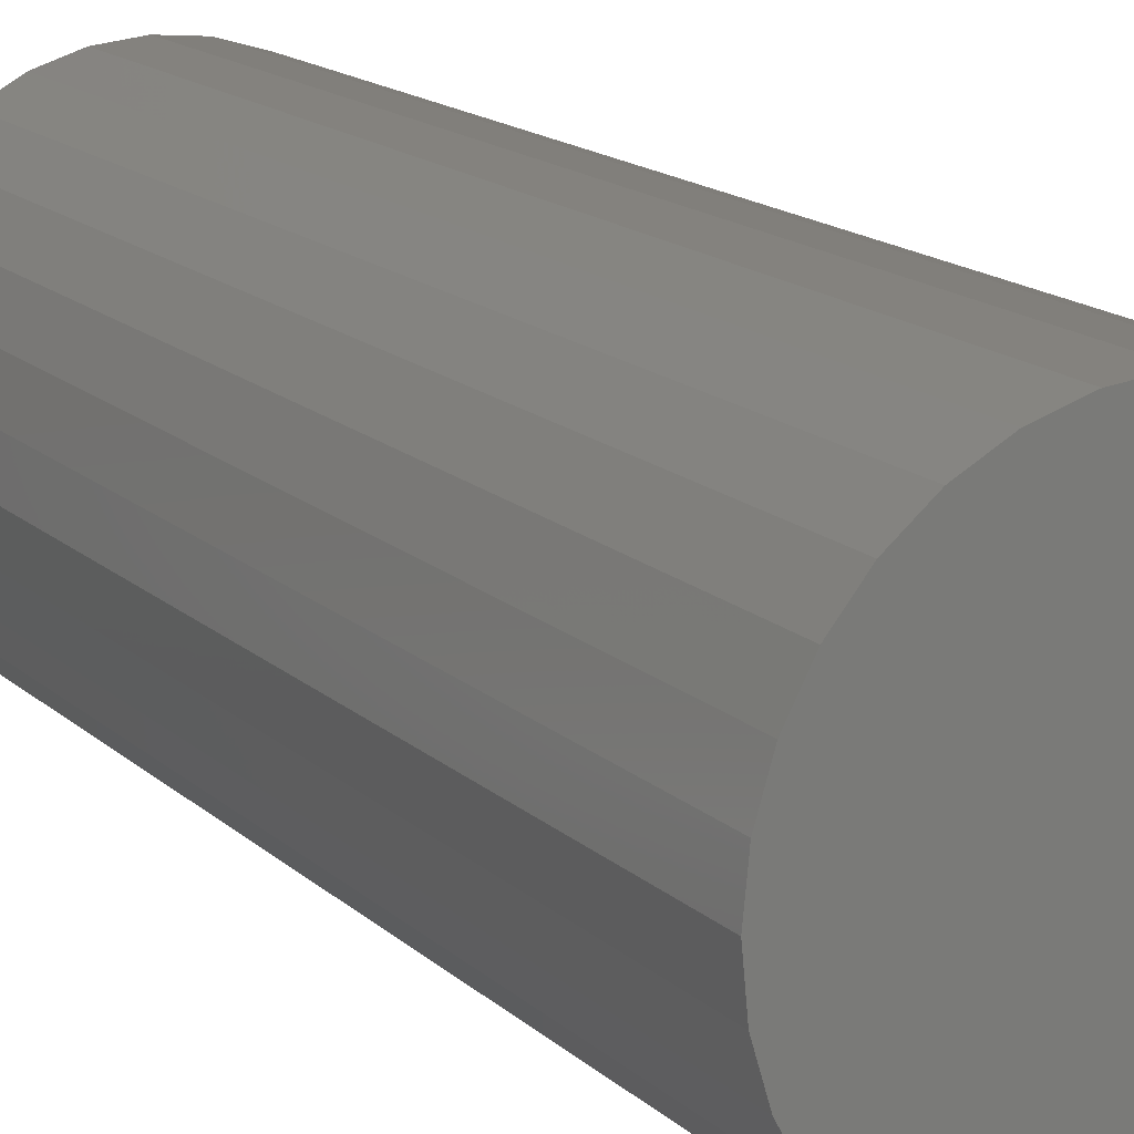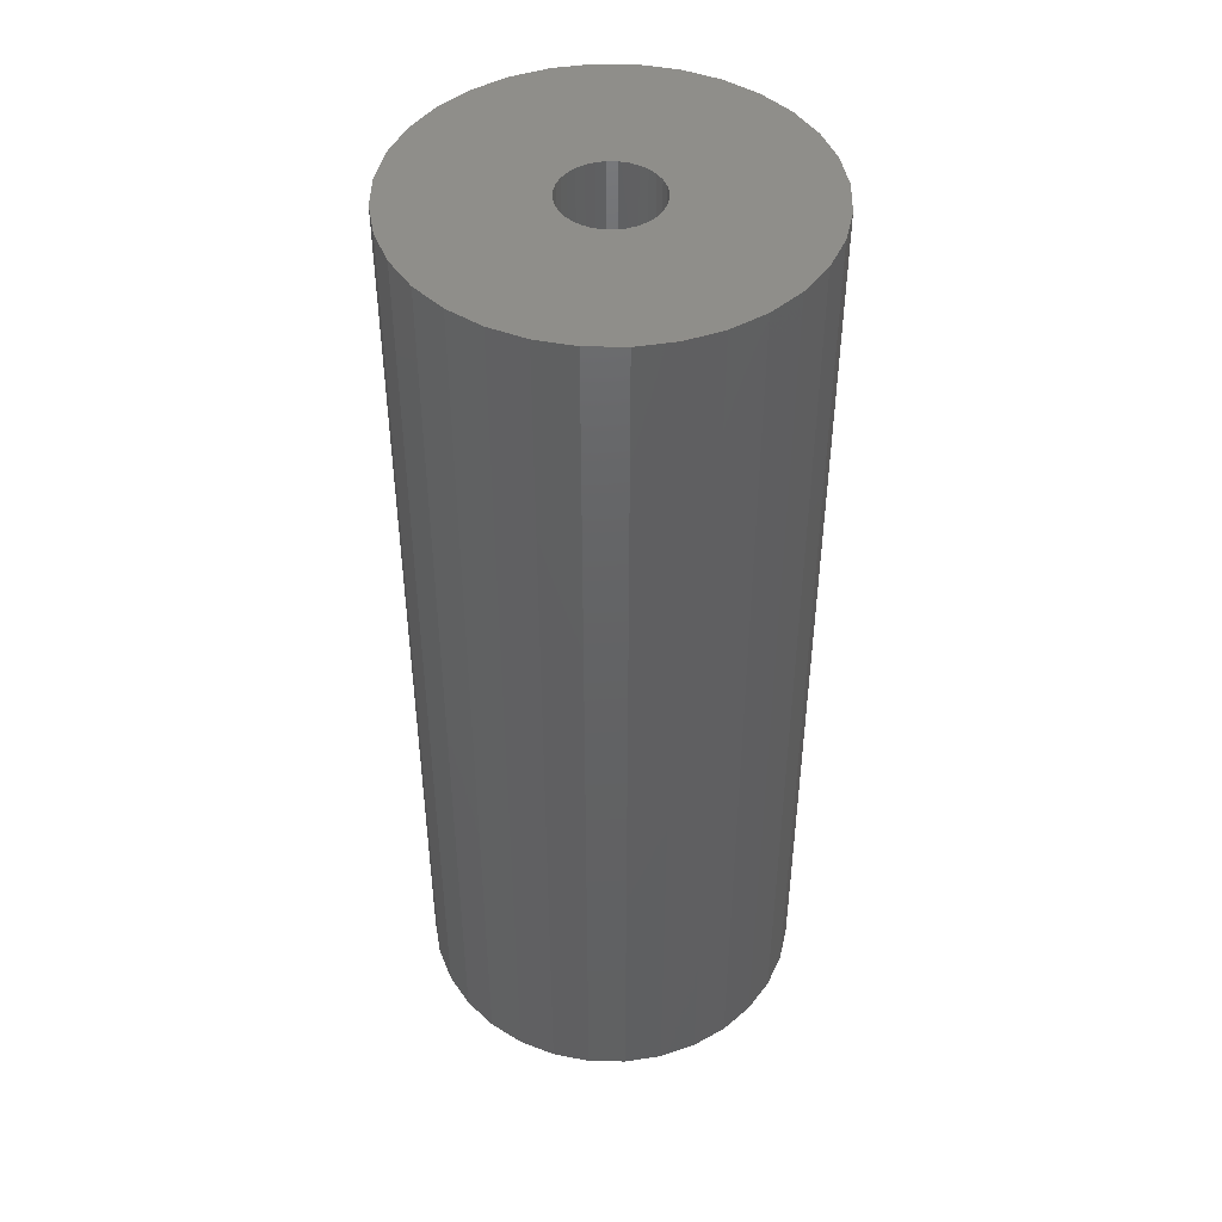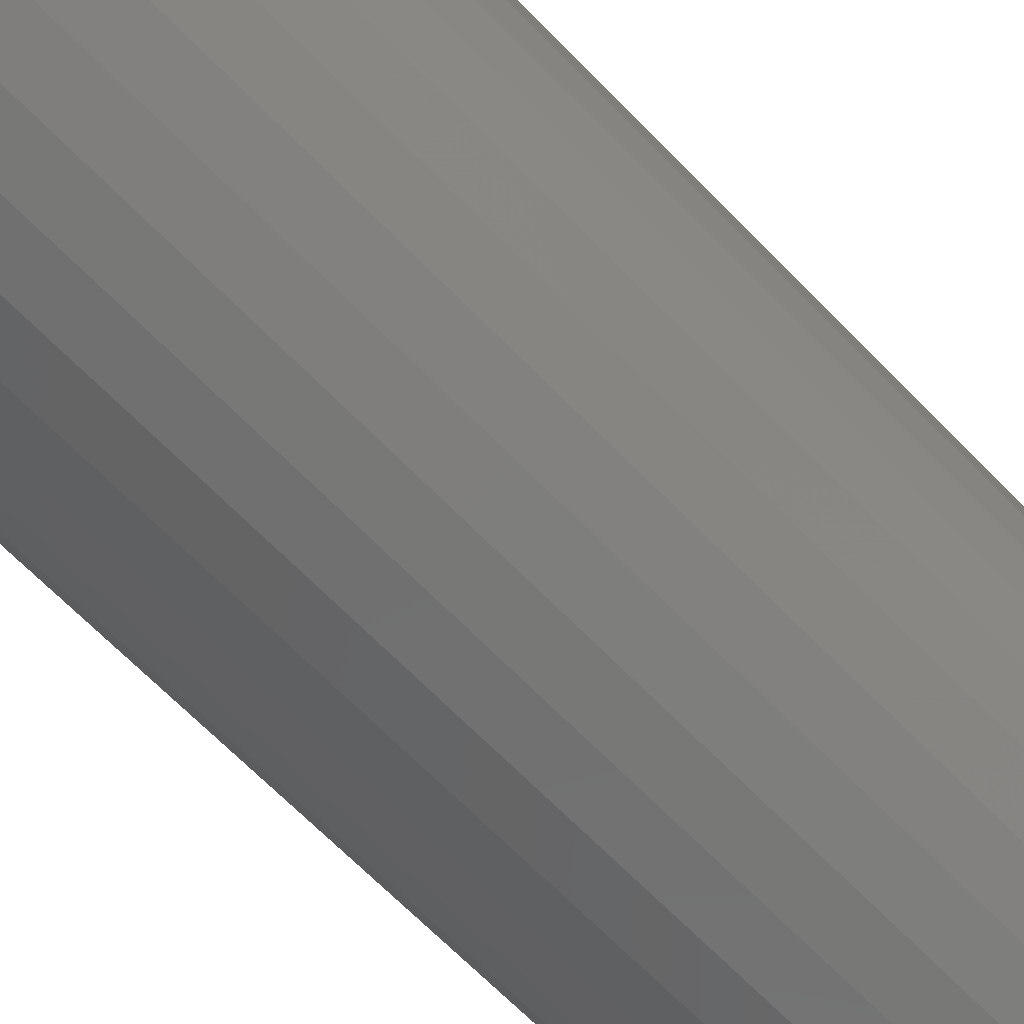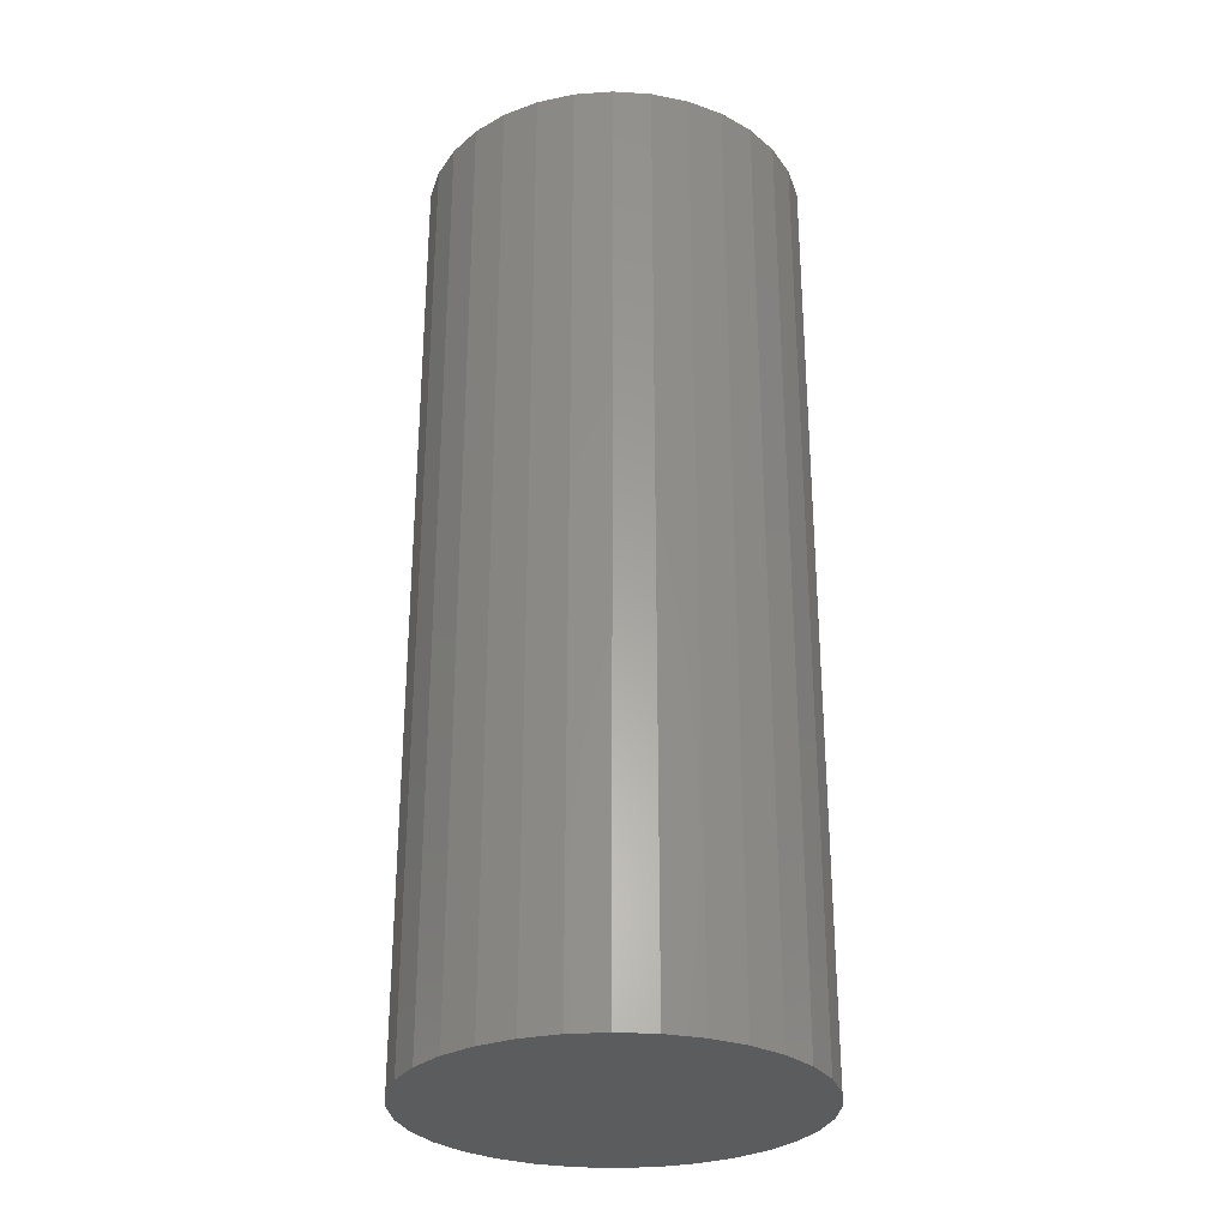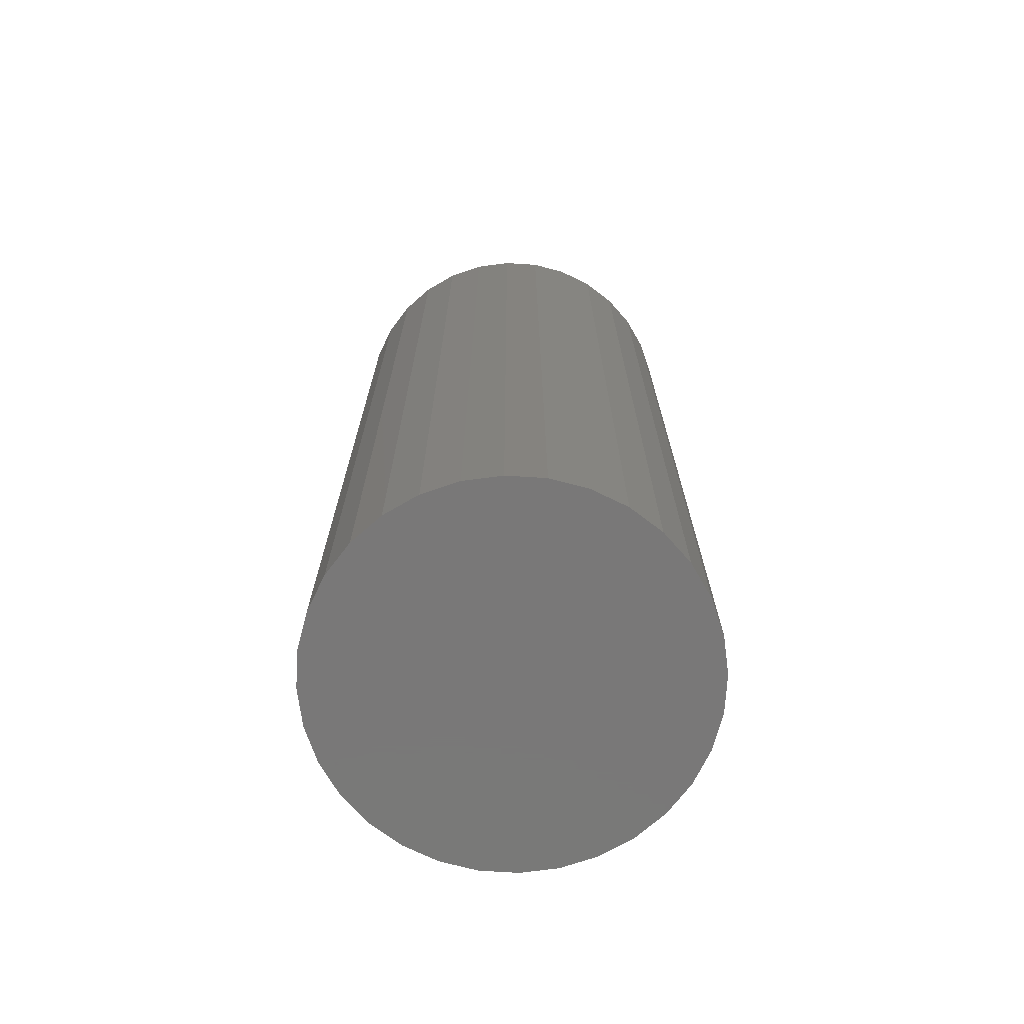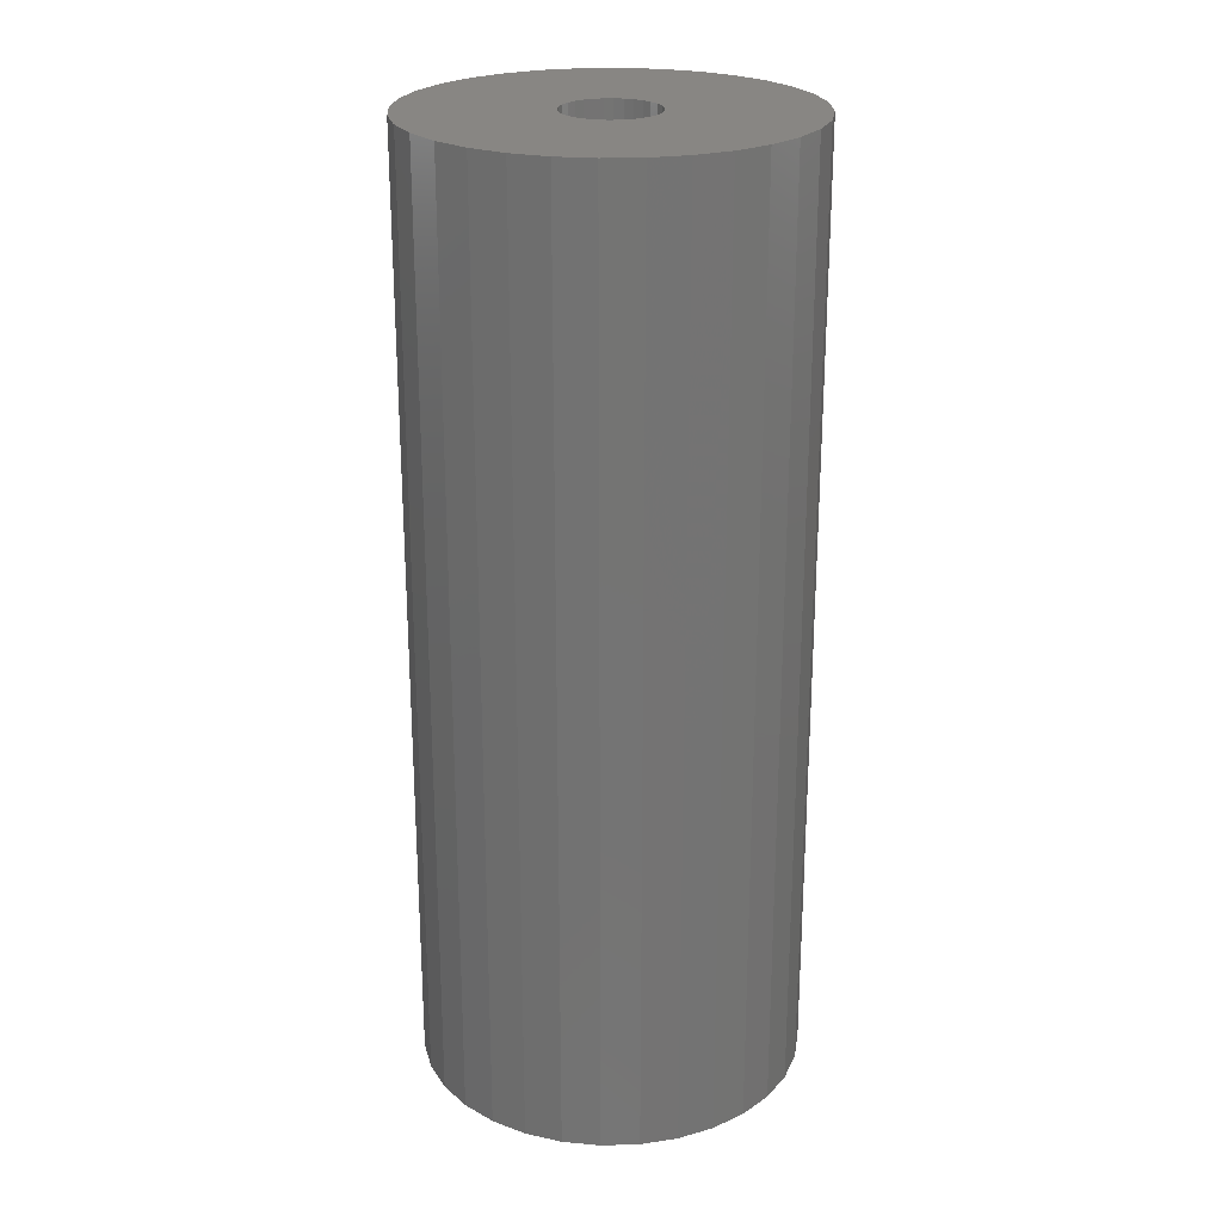
<metadata>
{"format":"stl","ext":"stl","renderer":"f3d","projection":"perspective","resolution":1024,"background":"white","views":[{"elev":15.5,"azim":150.7,"up":"+Y"},{"elev":45.6,"azim":-128.1,"up":"+Z"},{"elev":-66.6,"azim":-135.9,"up":"+Y"},{"elev":-29.1,"azim":11.7,"up":"+Z"},{"elev":-71.4,"azim":92.0,"up":"+Z"},{"elev":24.0,"azim":-120.8,"up":"+Z"}]}
</metadata>
<code>
# stl→obj: 128 verts, 252 faces
v 0.1662 0 0.75
v 0.0412 0 0.75
v 0.04043 -0.007829 0.75
v -0.1641 2.022e-17 0.75
v -0.1609 -0.03222 0.75
v -0.03829 -0.007829 0.75
v -0.03906 2.274e-17 0.75
v -0.03829 0.007829 0.75
v 0.001069 0.04013 0.75
v 0.008898 0.03936 0.75
v 0.1536 0.06319 0.75
v 0.1384 0.09174 0.75
v 0.1178 0.1168 0.75
v 0.09281 0.1373 0.75
v 0.06426 0.1526 0.75
v 0.03328 0.162 0.75
v 0.001069 0.1651 0.75
v -0.03115 0.162 0.75
v -0.06212 0.1526 0.75
v -0.09067 0.1373 0.75
v -0.1157 0.1168 0.75
v -0.1362 0.09174 0.75
v -0.1515 0.06319 0.75
v -0.1609 0.03222 0.75
v -0.02123 0.03337 0.75
v -0.01429 0.03708 0.75
v -0.00676 0.03936 0.75
v -0.03601 0.01536 0.75
v -0.0323 0.0223 0.75
v -0.02731 0.02838 0.75
v -0.02123 -0.03337 0.75
v -0.02731 -0.02838 0.75
v -0.0323 -0.0223 0.75
v -0.03601 -0.01536 0.75
v 0.001069 -0.04013 0.75
v -0.1515 -0.06319 0.75
v -0.1362 -0.09174 0.75
v -0.1157 -0.1168 0.75
v -0.09067 -0.1373 0.75
v -0.06212 -0.1526 0.75
v -0.03115 -0.162 0.75
v 0.001069 -0.1651 0.75
v 0.03328 -0.162 0.75
v 0.06426 -0.1526 0.75
v 0.09281 -0.1373 0.75
v 0.1178 -0.1168 0.75
v 0.1384 -0.09174 0.75
v 0.1536 -0.06319 0.75
v -0.00676 -0.03936 0.75
v -0.01429 -0.03708 0.75
v 0.01643 0.03708 0.75
v 0.02336 0.03337 0.75
v 0.163 0.03222 0.75
v 0.02945 0.02838 0.75
v 0.03444 0.0223 0.75
v 0.03815 0.01536 0.75
v 0.04043 0.007829 0.75
v 0.163 -0.03222 0.75
v 0.03815 -0.01536 0.75
v 0.03444 -0.0223 0.75
v 0.02945 -0.02838 0.75
v 0.02336 -0.03337 0.75
v 0.01643 -0.03708 0.75
v 0.008898 -0.03936 0.75
v 0.001069 -0.04013 0.0625
v 0.008898 -0.03936 0.0625
v 0.01643 -0.03708 0.0625
v 0.02336 -0.03337 0.0625
v 0.02945 -0.02838 0.0625
v 0.03444 -0.0223 0.0625
v 0.03815 -0.01536 0.0625
v 0.04043 -0.007829 0.0625
v 0.0412 -4.547e-17 0.0625
v -0.00676 -0.03936 0.0625
v -0.01429 -0.03708 0.0625
v -0.02123 -0.03337 0.0625
v -0.02731 -0.02838 0.0625
v -0.0323 -0.0223 0.0625
v -0.03601 -0.01536 0.0625
v -0.03829 -0.007829 0.0625
v -0.03906 2.274e-17 0.0625
v 0.001069 0.04013 0.0625
v -0.00676 0.03936 0.0625
v -0.01429 0.03708 0.0625
v -0.02123 0.03337 0.0625
v -0.02731 0.02838 0.0625
v -0.0323 0.0223 0.0625
v -0.03601 0.01536 0.0625
v -0.03829 0.007829 0.0625
v 0.008898 0.03936 0.0625
v 0.01643 0.03708 0.0625
v 0.02336 0.03337 0.0625
v 0.02945 0.02838 0.0625
v 0.03444 0.0223 0.0625
v 0.03815 0.01536 0.0625
v 0.04043 0.007829 0.0625
v 0.1662 -4.044e-17 -0.0625
v 0.163 -0.03222 -0.0625
v 0.1536 -0.06319 -0.0625
v 0.1384 -0.09174 -0.0625
v 0.1178 -0.1168 -0.0625
v 0.09281 -0.1373 -0.0625
v 0.06426 -0.1526 -0.0625
v 0.03328 -0.162 -0.0625
v 0.001069 -0.1651 -0.0625
v -0.03115 -0.162 -0.0625
v -0.06212 -0.1526 -0.0625
v -0.09067 -0.1373 -0.0625
v -0.1157 -0.1168 -0.0625
v -0.1362 -0.09174 -0.0625
v -0.1515 -0.06319 -0.0625
v -0.1609 -0.03222 -0.0625
v -0.1641 2.022e-17 -0.0625
v -0.1609 0.03222 -0.0625
v -0.1515 0.06319 -0.0625
v -0.1362 0.09174 -0.0625
v -0.1157 0.1168 -0.0625
v -0.09067 0.1373 -0.0625
v -0.06212 0.1526 -0.0625
v -0.03115 0.162 -0.0625
v 0.001069 0.1651 -0.0625
v 0.03328 0.162 -0.0625
v 0.06426 0.1526 -0.0625
v 0.09281 0.1373 -0.0625
v 0.1178 0.1168 -0.0625
v 0.1384 0.09174 -0.0625
v 0.1536 0.06319 -0.0625
v 0.163 0.03222 -0.0625
f 1 2 3
f 4 5 6
f 4 6 7
f 4 7 8
f 9 10 11
f 9 11 12
f 9 12 13
f 9 13 14
f 9 14 15
f 9 15 16
f 9 16 17
f 9 17 18
f 9 18 19
f 9 19 20
f 9 20 21
f 9 21 22
f 9 22 23
f 23 24 25
f 23 25 26
f 23 26 27
f 23 27 9
f 24 4 8
f 24 8 28
f 24 28 29
f 24 29 30
f 24 30 25
f 5 31 32
f 5 32 33
f 5 33 34
f 5 34 6
f 35 36 37
f 35 37 38
f 35 38 39
f 35 39 40
f 35 40 41
f 35 41 42
f 35 42 43
f 35 43 44
f 35 44 45
f 35 45 46
f 35 46 47
f 35 47 48
f 36 35 49
f 36 49 50
f 36 50 31
f 36 31 5
f 11 10 51
f 11 51 52
f 11 52 53
f 53 52 54
f 53 54 55
f 53 55 56
f 53 56 57
f 53 57 2
f 53 2 1
f 58 1 3
f 58 3 59
f 58 59 60
f 58 60 61
f 58 61 62
f 58 62 48
f 48 62 63
f 48 63 64
f 48 64 35
f 65 64 66
f 66 64 63
f 66 63 67
f 67 63 62
f 67 62 68
f 68 62 61
f 68 61 69
f 69 61 60
f 69 60 70
f 70 60 59
f 70 59 71
f 71 59 3
f 71 3 72
f 72 3 2
f 72 2 73
f 64 65 35
f 35 65 74
f 35 74 49
f 49 74 75
f 49 75 50
f 50 75 76
f 50 76 31
f 31 76 77
f 31 77 32
f 32 77 78
f 32 78 33
f 33 78 79
f 33 79 34
f 34 79 80
f 34 80 6
f 6 80 81
f 6 81 7
f 82 27 83
f 83 27 26
f 83 26 84
f 84 26 25
f 84 25 85
f 85 25 30
f 85 30 86
f 86 30 29
f 86 29 87
f 87 29 28
f 87 28 88
f 88 28 8
f 88 8 89
f 89 8 7
f 89 7 81
f 27 82 9
f 9 82 90
f 9 90 10
f 10 90 91
f 10 91 51
f 51 91 92
f 51 92 52
f 52 92 93
f 52 93 54
f 54 93 94
f 54 94 55
f 55 94 95
f 55 95 56
f 56 95 96
f 56 96 57
f 57 96 73
f 57 73 2
f 97 1 98
f 98 1 58
f 98 58 99
f 99 58 48
f 99 48 100
f 100 48 47
f 100 47 101
f 101 47 46
f 101 46 102
f 102 46 45
f 102 45 103
f 103 45 44
f 103 44 104
f 104 44 43
f 104 43 105
f 105 43 42
f 105 42 106
f 106 42 41
f 106 41 107
f 107 41 40
f 107 40 108
f 108 40 39
f 108 39 109
f 109 39 38
f 109 38 110
f 110 38 37
f 110 37 111
f 111 37 36
f 111 36 112
f 112 36 5
f 112 5 113
f 113 5 4
f 113 4 114
f 114 4 24
f 114 24 115
f 115 24 23
f 115 23 116
f 116 23 22
f 116 22 117
f 117 22 21
f 117 21 118
f 118 21 20
f 118 20 119
f 119 20 19
f 119 19 120
f 120 19 18
f 120 18 121
f 121 18 17
f 121 17 122
f 122 17 16
f 122 16 123
f 123 16 15
f 123 15 124
f 124 15 14
f 124 14 125
f 125 14 13
f 125 13 126
f 126 13 12
f 126 12 127
f 127 12 11
f 127 11 128
f 128 11 53
f 128 53 97
f 97 53 1
f 121 122 120
f 119 120 122
f 123 119 122
f 104 106 103
f 105 106 104
f 106 107 103
f 103 107 108
f 103 108 102
f 102 108 109
f 102 109 101
f 101 109 110
f 101 110 100
f 100 110 111
f 100 111 99
f 99 111 112
f 99 112 98
f 98 112 113
f 98 113 97
f 97 113 114
f 97 114 128
f 128 114 115
f 128 115 127
f 127 115 116
f 127 116 126
f 126 116 117
f 126 117 125
f 125 117 118
f 125 118 124
f 124 118 119
f 124 119 123
f 73 95 72
f 73 96 95
f 81 79 89
f 81 80 79
f 72 95 71
f 71 95 94
f 71 94 70
f 70 94 93
f 70 93 69
f 69 93 92
f 69 92 68
f 68 92 91
f 68 91 67
f 67 91 90
f 67 90 66
f 74 84 75
f 75 84 85
f 75 85 76
f 76 85 86
f 76 86 77
f 77 86 87
f 77 87 78
f 78 87 88
f 78 88 79
f 79 88 89
f 66 90 65
f 65 90 82
f 65 82 74
f 74 82 83
f 74 83 84

</code>
